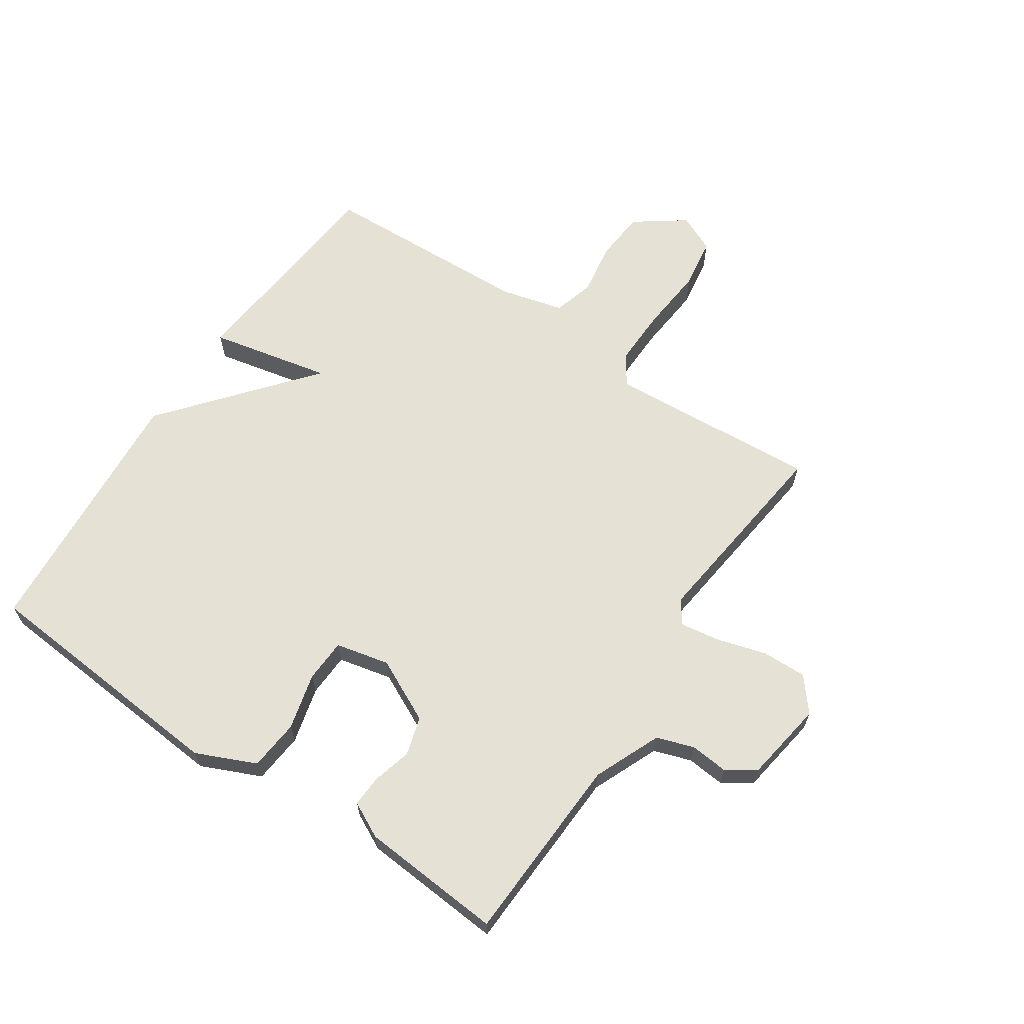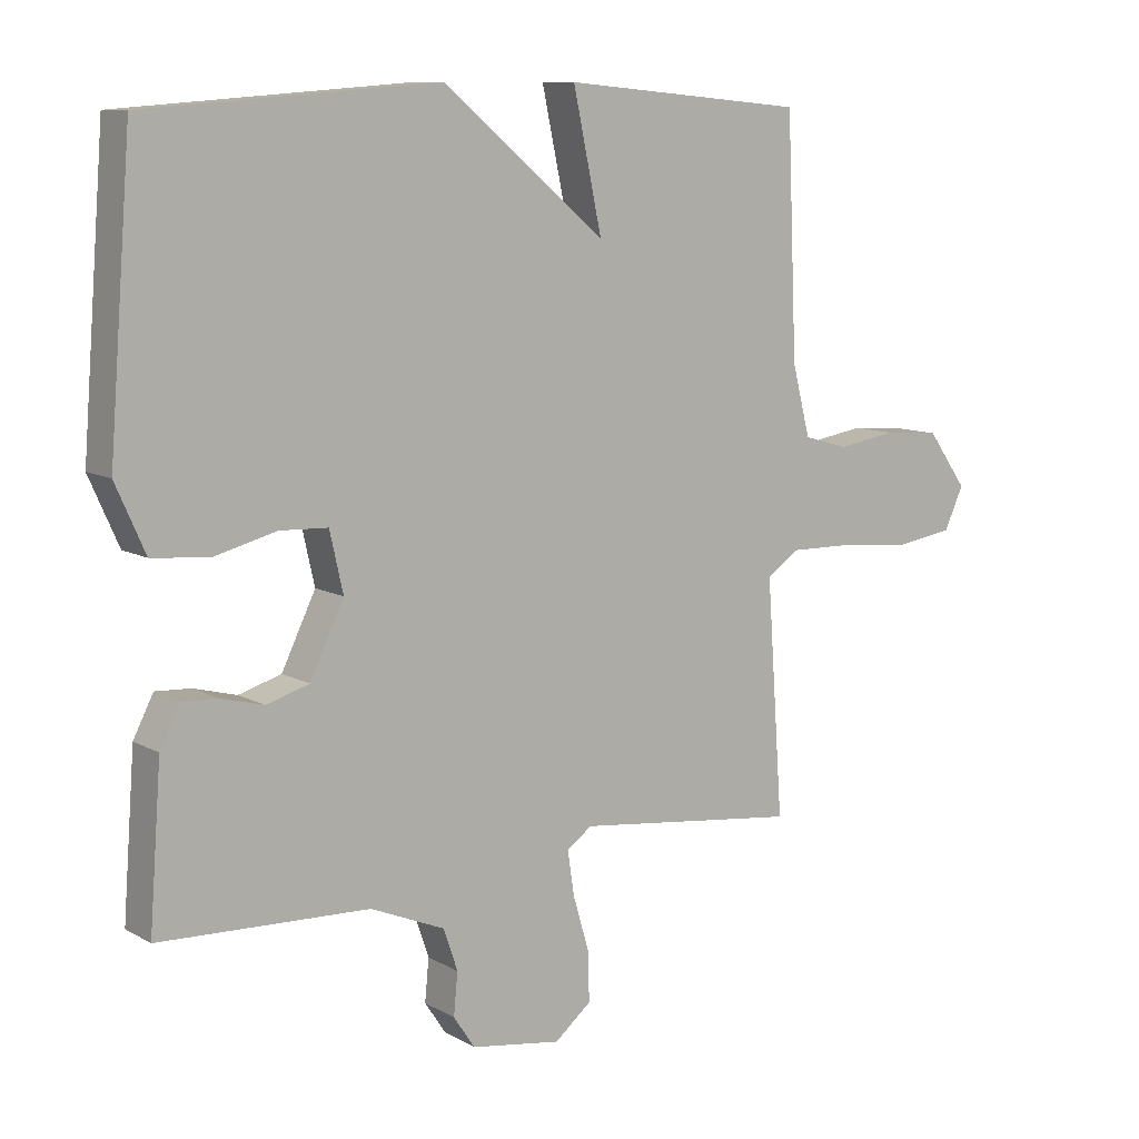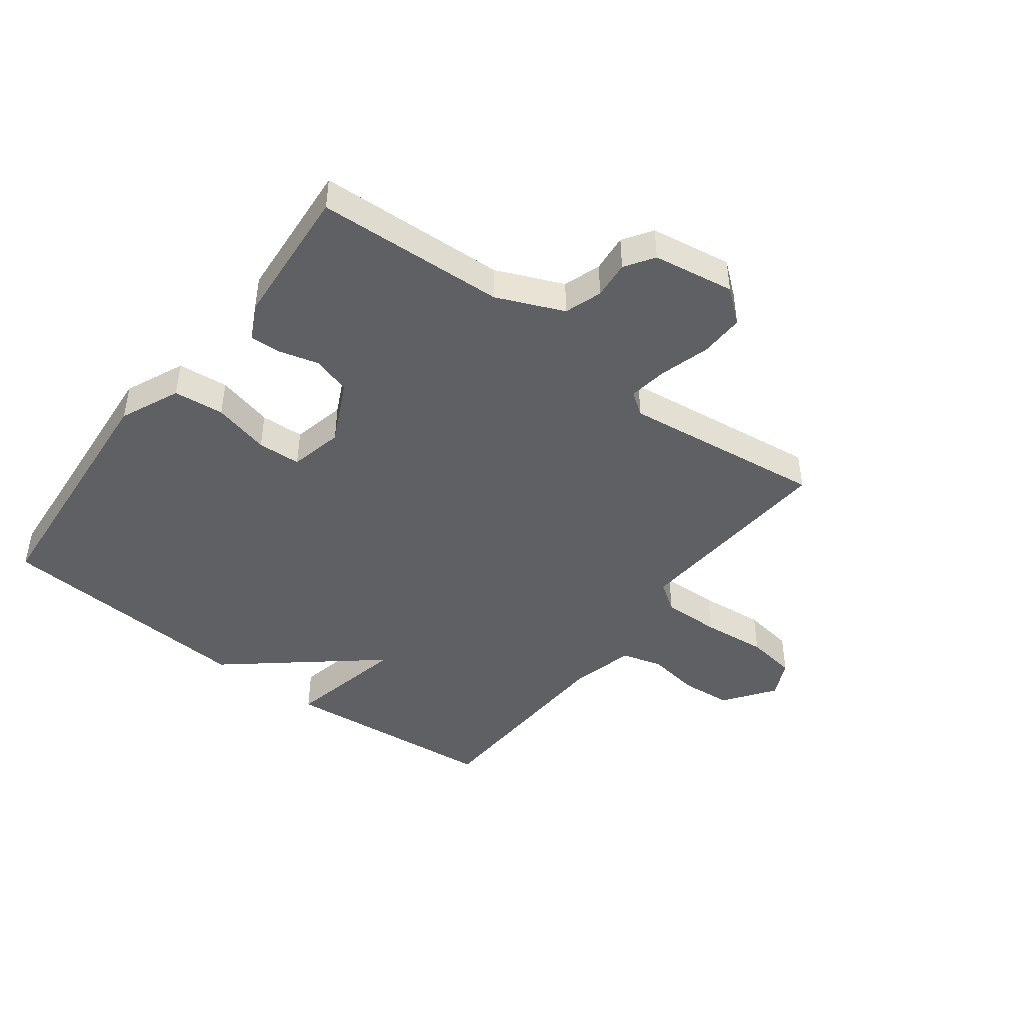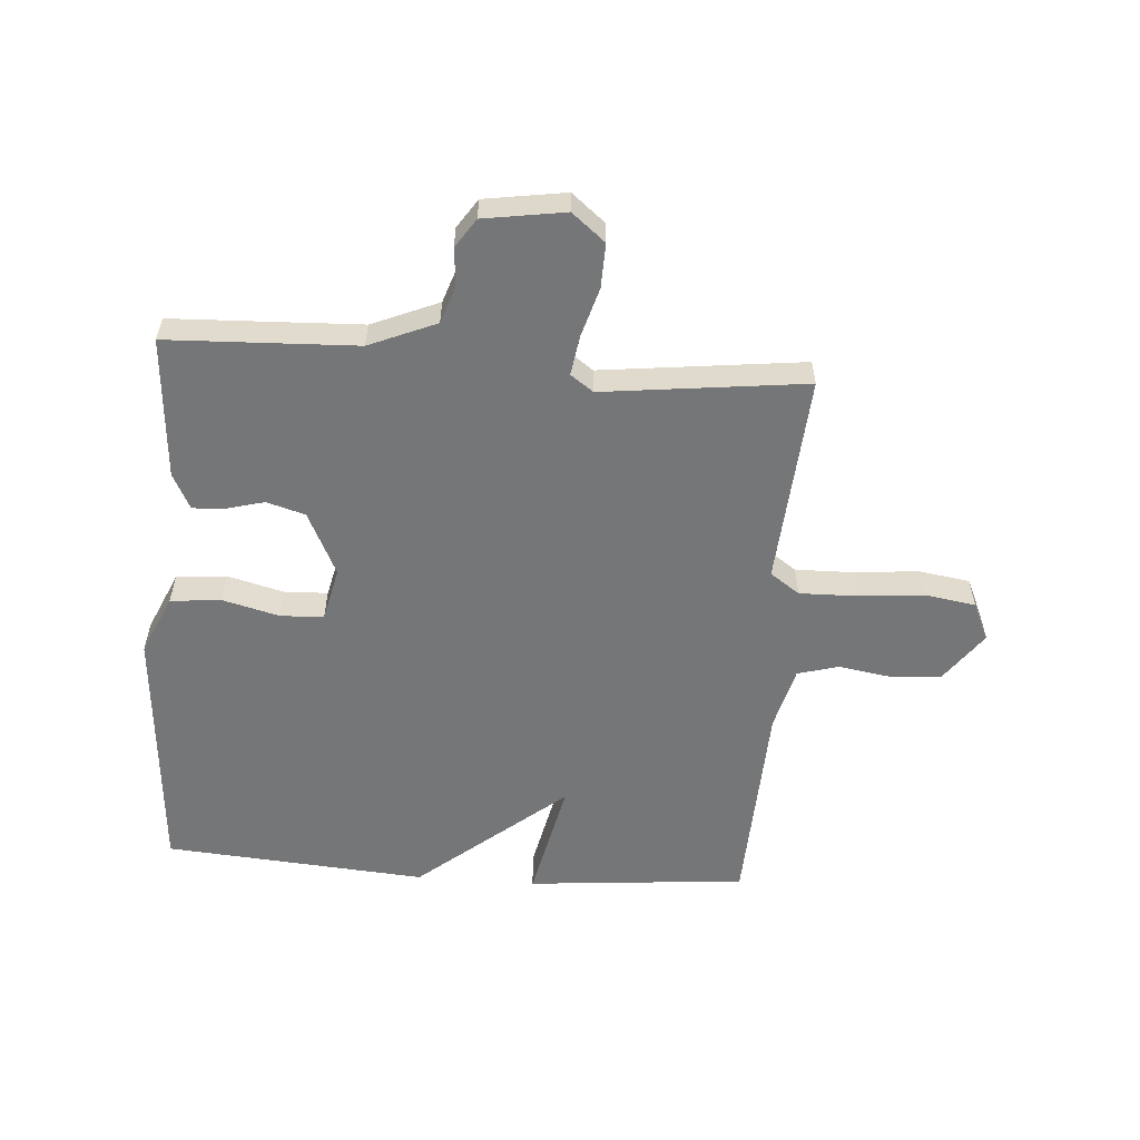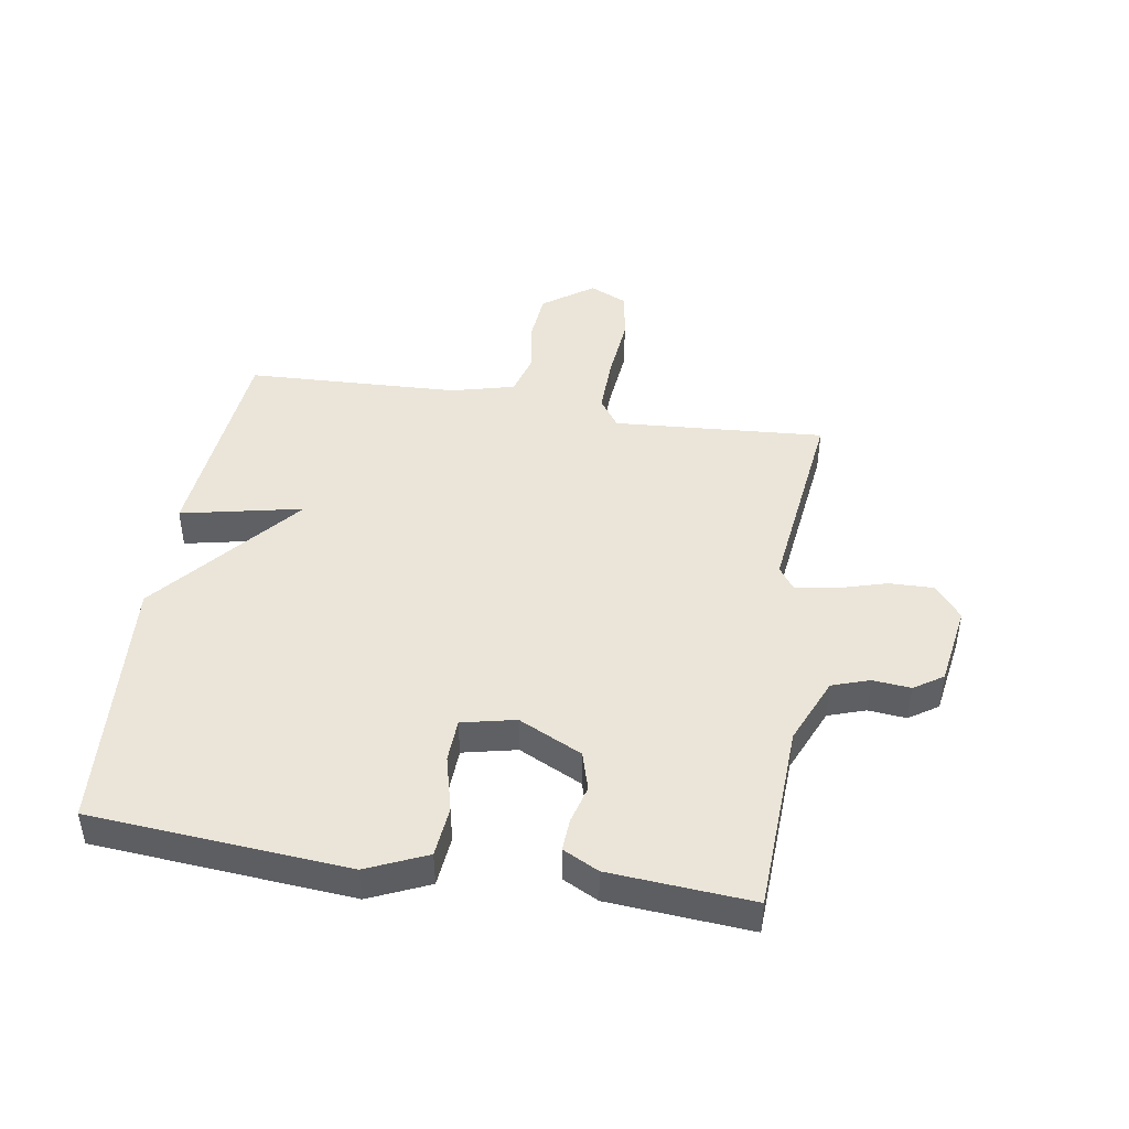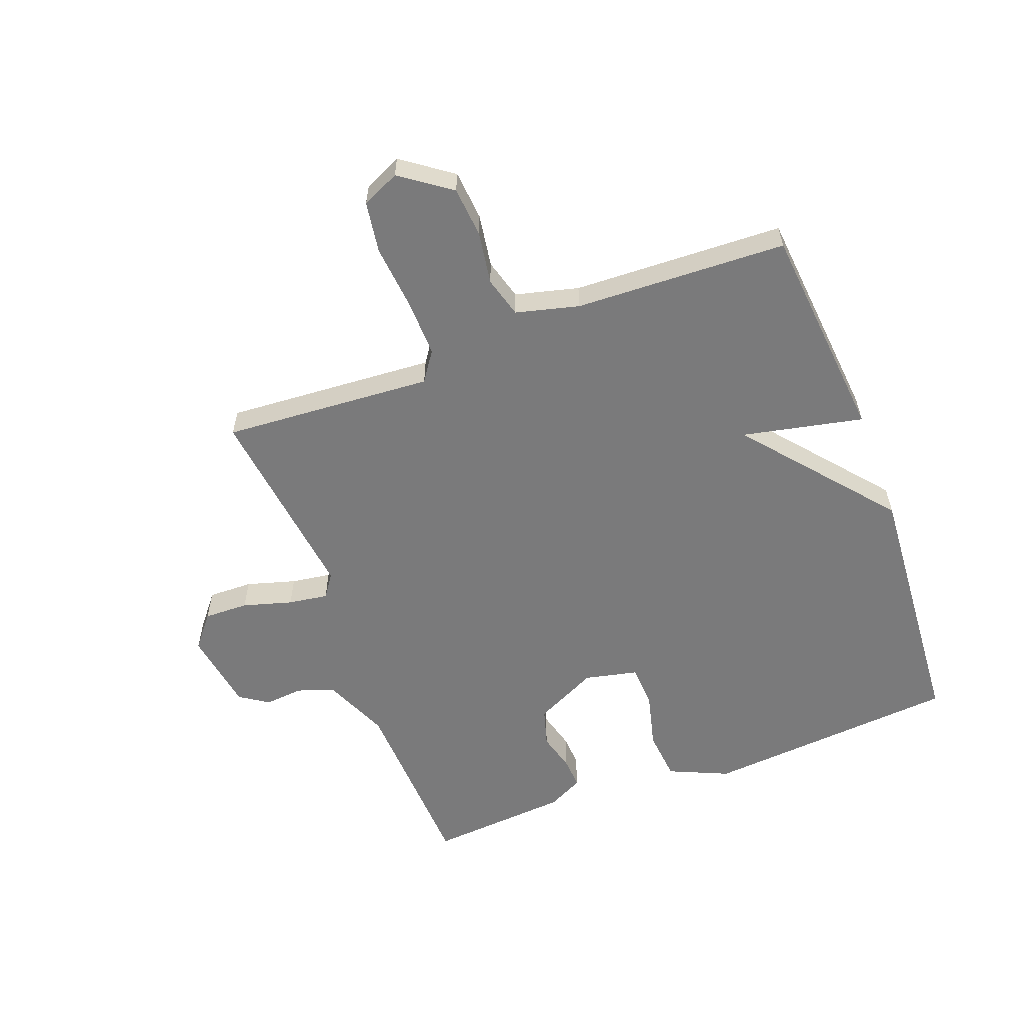
<metadata>
{"format":"obj","ext":"obj","renderer":"f3d","projection":"perspective","resolution":1024,"background":"white","views":[{"elev":64.6,"azim":123.9,"up":"+Y"},{"elev":10.0,"azim":144.1,"up":"+Z"},{"elev":-44.8,"azim":143.0,"up":"+Y"},{"elev":-56.7,"azim":175.7,"up":"+Y"},{"elev":44.9,"azim":99.2,"up":"+Y"},{"elev":-58.1,"azim":-69.2,"up":"+Y"}]}
</metadata>
<code>
v -0.5 0.07 0.5
v -0.136 0.07 0.533
v -0.179 0.07 0.332
v 0.064 0.07 0.533
v 0.5 0.07 0.5
v 0.534 0.07 0.074
v 0.49 0.07 -0.025
v 0.406 0.07 -0.033
v 0.312 0.07 -0.009
v 0.24 0.07 -0.012
v 0.22 0.07 -0.101
v 0.271 0.07 -0.206
v 0.335 0.07 -0.225
v 0.399 0.07 -0.208
v 0.452 0.07 -0.205
v 0.482 0.07 -0.264
v 0.5 0.07 -0.5
v 0.186 0.07 -0.513
v 0.075 0.07 -0.56
v 0.054 0.07 -0.622
v 0.06 0.07 -0.685
v 0.028 0.07 -0.733
v -0.107 0.07 -0.754
v -0.162 0.07 -0.709
v -0.16 0.07 -0.635
v -0.136 0.07 -0.553
v -0.126 0.07 -0.487
v -0.164 0.07 -0.46
v -0.5 0.07 -0.5
v -0.475 0.07 -0.15
v -0.524 0.07 -0.116
v -0.62 0.07 -0.118
v -0.728 0.07 -0.128
v -0.813 0.07 -0.115
v -0.842 0.07 -0.052
v -0.782 0.07 0.031
v -0.698 0.07 0.038
v -0.61 0.07 0.024
v -0.542 0.07 0.043
v -0.515 0.07 0.148
v -0.5 0 0.5
v -0.136 0 0.533
v -0.179 0 0.332
v 0.064 0 0.533
v 0.5 0 0.5
v 0.534 0 0.074
v 0.49 0 -0.025
v 0.406 0 -0.033
v 0.312 0 -0.009
v 0.24 0 -0.012
v 0.22 0 -0.101
v 0.271 0 -0.206
v 0.335 0 -0.225
v 0.399 0 -0.208
v 0.452 0 -0.205
v 0.482 0 -0.264
v 0.5 0 -0.5
v 0.186 0 -0.513
v 0.075 0 -0.56
v 0.054 0 -0.622
v 0.06 0 -0.685
v 0.028 0 -0.733
v -0.107 0 -0.754
v -0.162 0 -0.709
v -0.16 0 -0.635
v -0.136 0 -0.553
v -0.126 0 -0.487
v -0.164 0 -0.46
v -0.5 0 -0.5
v -0.475 0 -0.15
v -0.524 0 -0.116
v -0.62 0 -0.118
v -0.728 0 -0.128
v -0.813 0 -0.115
v -0.842 0 -0.052
v -0.782 0 0.031
v -0.698 0 0.038
v -0.61 0 0.024
v -0.542 0 0.043
v -0.515 0 0.148
f 36 37 38
f 35 36 38
f 34 35 38
f 33 34 38
f 32 33 38
f 31 32 38 39
f 30 31 39 40
f 28 29 30
f 30 40 1
f 28 30 1
f 27 28 1
f 24 25 26
f 23 24 26
f 22 23 26
f 21 22 26
f 20 21 26
f 19 20 26 27
f 16 17 18
f 15 16 18
f 14 15 18
f 13 14 18
f 18 19 27
f 13 18 27
f 12 13 27
f 7 8 9
f 6 7 9
f 5 6 9
f 4 5 9
f 3 4 9
f 3 9 10
f 1 2 3
f 27 1 3
f 12 27 3
f 11 12 3
f 3 10 11
f 78 77 76
f 78 76 75
f 78 75 74
f 78 74 73
f 78 73 72
f 79 78 72 71
f 80 79 71 70
f 70 69 68
f 41 80 70
f 41 70 68
f 41 68 67
f 66 65 64
f 66 64 63
f 66 63 62
f 66 62 61
f 66 61 60
f 67 66 60 59
f 58 57 56
f 58 56 55
f 58 55 54
f 58 54 53
f 67 59 58
f 67 58 53
f 67 53 52
f 49 48 47
f 49 47 46
f 49 46 45
f 49 45 44
f 49 44 43
f 50 49 43
f 43 42 41
f 43 41 67
f 43 67 52
f 43 52 51
f 51 50 43
f 1 41 42 2
f 2 42 43 3
f 3 43 44 4
f 4 44 45 5
f 5 45 46 6
f 6 46 47 7
f 7 47 48 8
f 8 48 49 9
f 9 49 50 10
f 10 50 51 11
f 11 51 52 12
f 12 52 53 13
f 13 53 54 14
f 14 54 55 15
f 15 55 56 16
f 16 56 57 17
f 17 57 58 18
f 18 58 59 19
f 19 59 60 20
f 20 60 61 21
f 21 61 62 22
f 22 62 63 23
f 23 63 64 24
f 24 64 65 25
f 25 65 66 26
f 26 66 67 27
f 27 67 68 28
f 28 68 69 29
f 29 69 70 30
f 30 70 71 31
f 31 71 72 32
f 32 72 73 33
f 33 73 74 34
f 34 74 75 35
f 35 75 76 36
f 36 76 77 37
f 37 77 78 38
f 38 78 79 39
f 39 79 80 40
f 40 80 41 1

</code>
